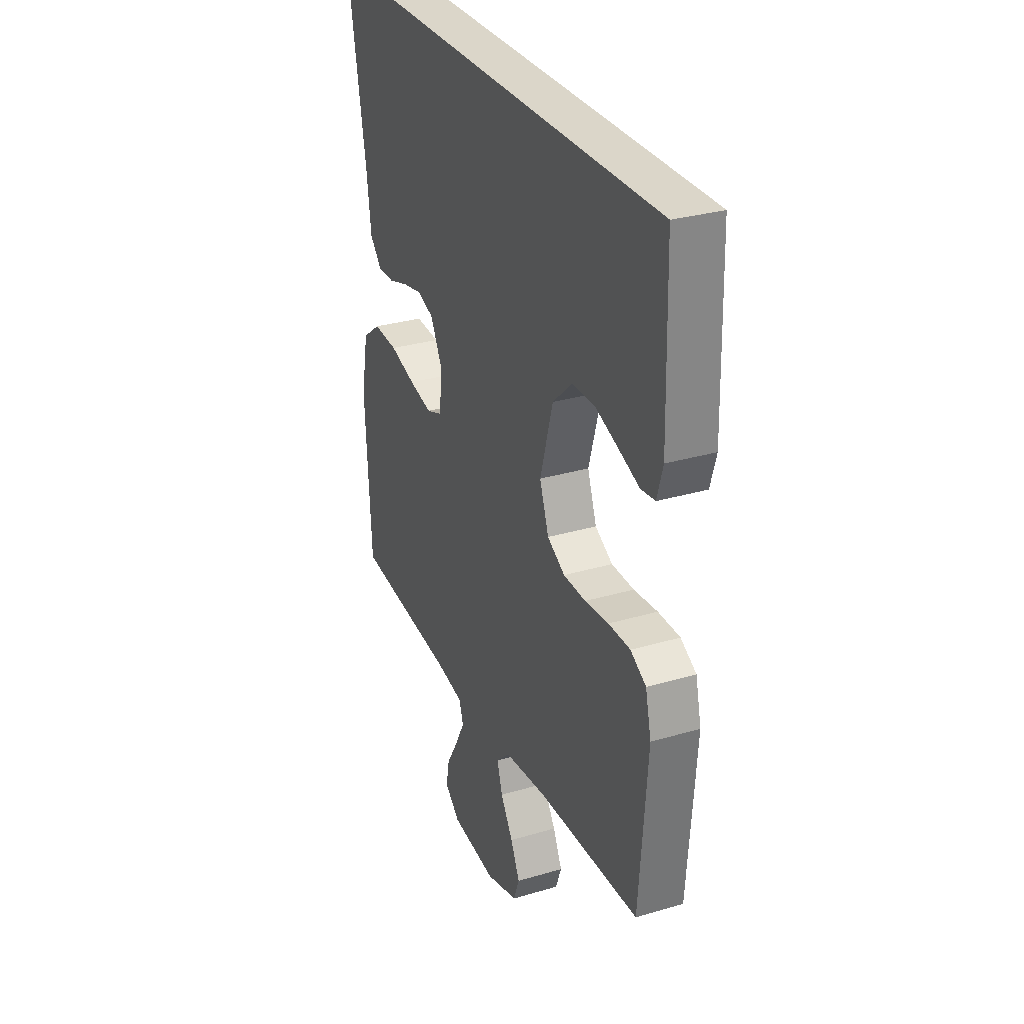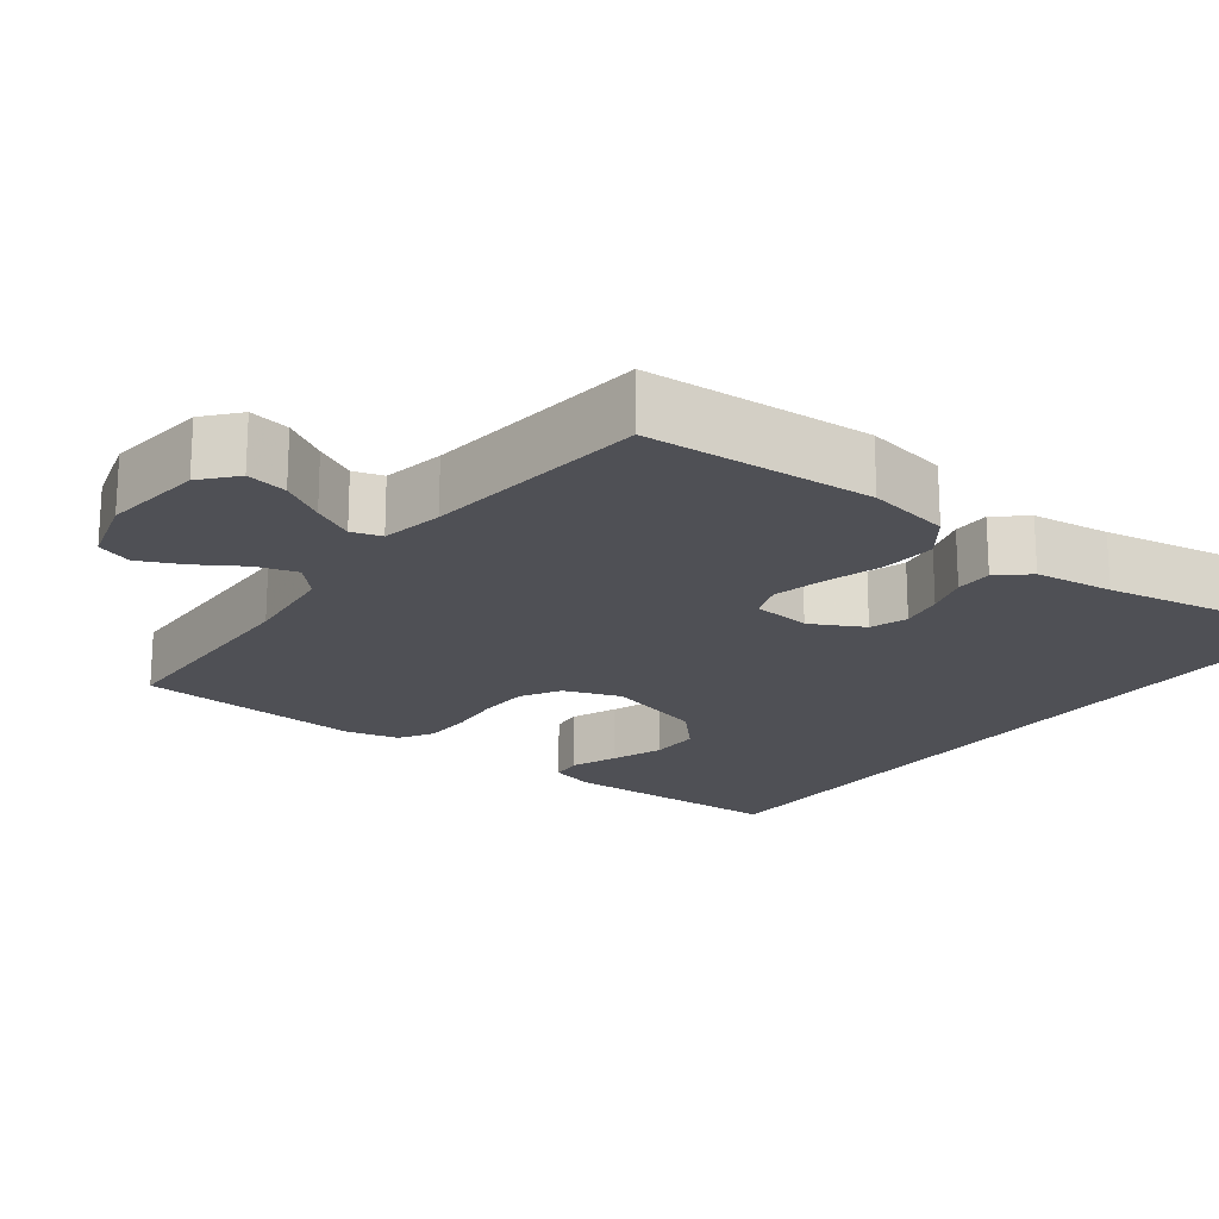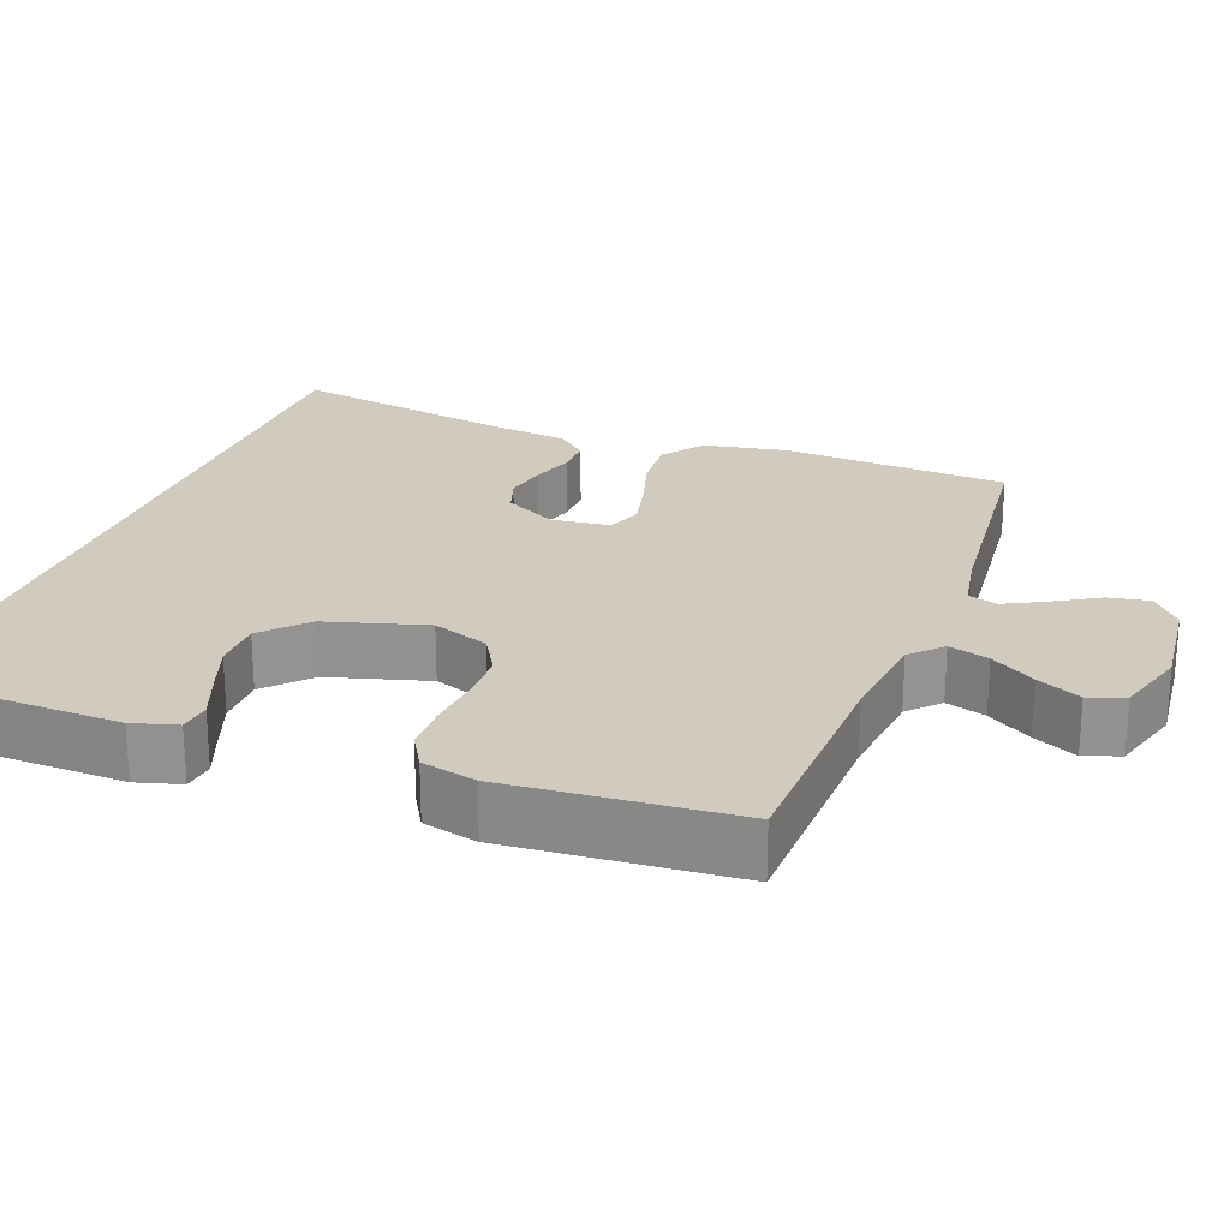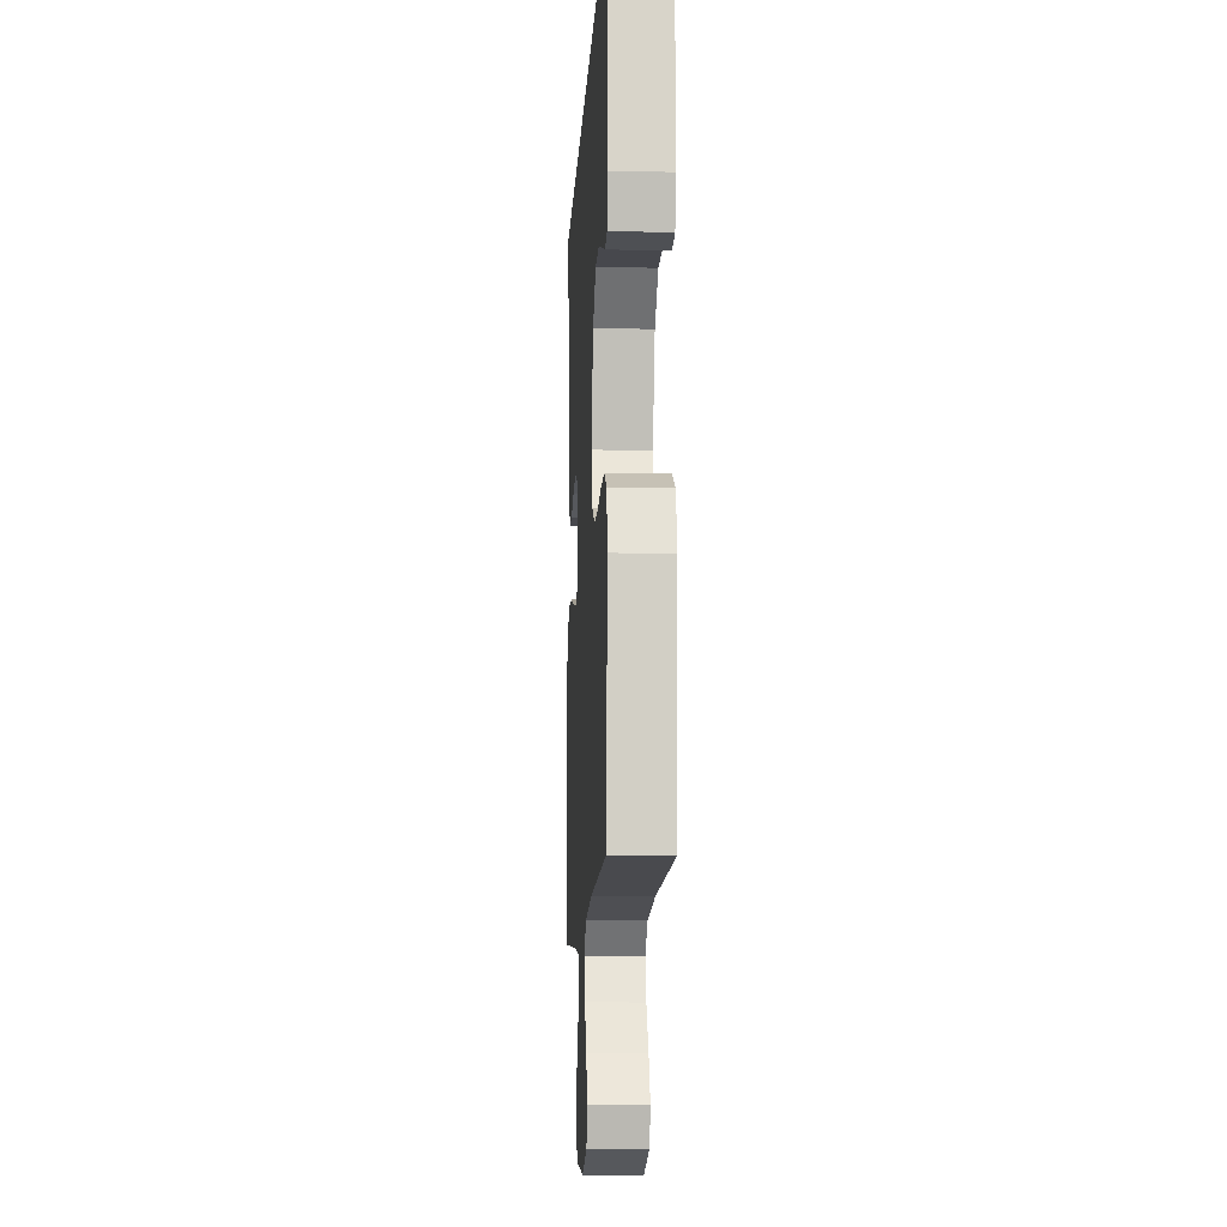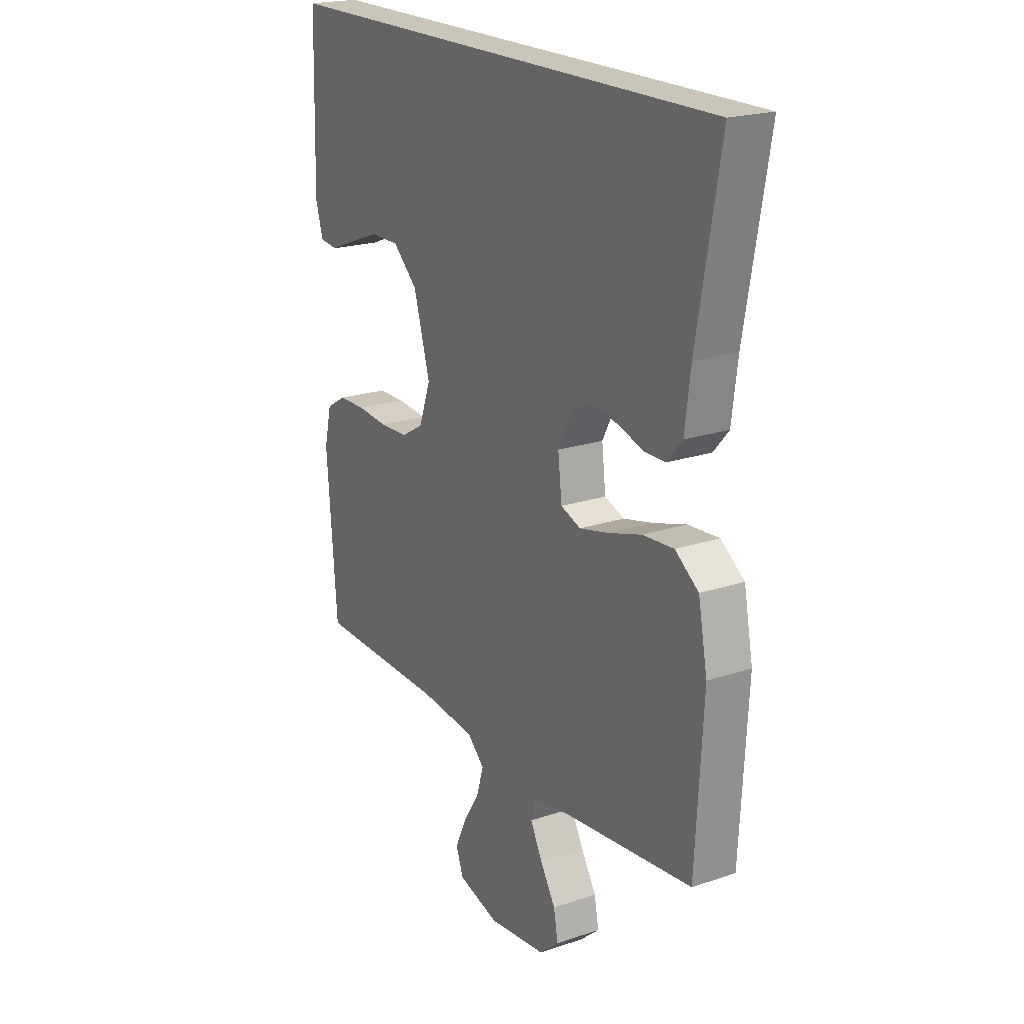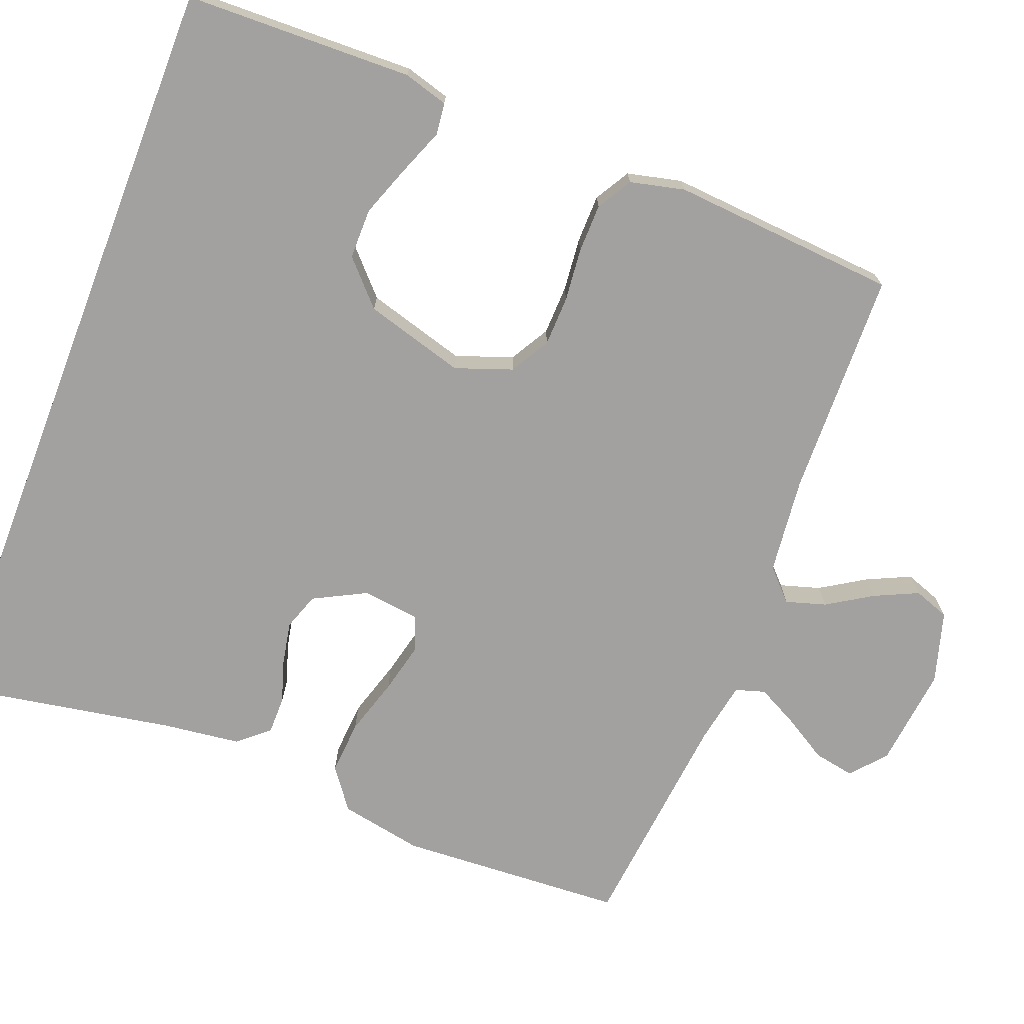
<metadata>
{"format":"obj","ext":"obj","renderer":"f3d","projection":"perspective","resolution":1024,"background":"white","views":[{"elev":30.1,"azim":66.7,"up":"+Z"},{"elev":-19.4,"azim":-126.9,"up":"+Y"},{"elev":23.4,"azim":110.7,"up":"+Y"},{"elev":-11.9,"azim":86.8,"up":"+Z"},{"elev":20.7,"azim":-121.2,"up":"+Z"},{"elev":-72.2,"azim":68.8,"up":"+Y"}]}
</metadata>
<code>
v 0.523 0.07 0.5
v 0.531 0.07 0.2
v 0.514 0.07 0.141
v 0.472 0.07 0.136
v 0.411 0.07 0.16
v 0.343 0.07 0.185
v 0.276 0.07 0.185
v 0.219 0.07 0.132
v 0.181 0.07 0
v 0.208 0.07 -0.075
v 0.26 0.07 -0.105
v 0.326 0.07 -0.107
v 0.396 0.07 -0.1
v 0.46 0.07 -0.101
v 0.506 0.07 -0.128
v 0.523 0.07 -0.2
v 0.5 0.07 -0.5
v 0.2 0.07 -0.508
v 0.072 0.07 -0.522
v 0.032 0.07 -0.56
v 0.048 0.07 -0.613
v 0.085 0.07 -0.672
v 0.112 0.07 -0.73
v 0.095 0.07 -0.777
v 0 0.07 -0.805
v -0.134 0.07 -0.79
v -0.179 0.07 -0.751
v -0.169 0.07 -0.697
v -0.134 0.07 -0.639
v -0.106 0.07 -0.585
v -0.118 0.07 -0.546
v -0.2 0.07 -0.531
v -0.5 0.07 -0.5
v -0.517 0.07 -0.2
v -0.496 0.07 -0.09
v -0.442 0.07 -0.05
v -0.37 0.07 -0.055
v -0.294 0.07 -0.078
v -0.226 0.07 -0.094
v -0.18 0.07 -0.077
v -0.171 0.07 0
v -0.207 0.07 0.069
v -0.256 0.07 0.086
v -0.313 0.07 0.075
v -0.37 0.07 0.057
v -0.419 0.07 0.057
v -0.454 0.07 0.097
v -0.467 0.07 0.2
v -0.52 0.07 0.5
v 0.523 0 0.5
v 0.531 0 0.2
v 0.514 0 0.141
v 0.472 0 0.136
v 0.411 0 0.16
v 0.343 0 0.185
v 0.276 0 0.185
v 0.219 0 0.132
v 0.181 0 0
v 0.208 0 -0.075
v 0.26 0 -0.105
v 0.326 0 -0.107
v 0.396 0 -0.1
v 0.46 0 -0.101
v 0.506 0 -0.128
v 0.523 0 -0.2
v 0.5 0 -0.5
v 0.2 0 -0.508
v 0.072 0 -0.522
v 0.032 0 -0.56
v 0.048 0 -0.613
v 0.085 0 -0.672
v 0.112 0 -0.73
v 0.095 0 -0.777
v 0 0 -0.805
v -0.134 0 -0.79
v -0.179 0 -0.751
v -0.169 0 -0.697
v -0.134 0 -0.639
v -0.106 0 -0.585
v -0.118 0 -0.546
v -0.2 0 -0.531
v -0.5 0 -0.5
v -0.517 0 -0.2
v -0.496 0 -0.09
v -0.442 0 -0.05
v -0.37 0 -0.055
v -0.294 0 -0.078
v -0.226 0 -0.094
v -0.18 0 -0.077
v -0.171 0 0
v -0.207 0 0.069
v -0.256 0 0.086
v -0.313 0 0.075
v -0.37 0 0.057
v -0.419 0 0.057
v -0.454 0 0.097
v -0.467 0 0.2
v -0.52 0 0.5
f 48 49 1 2
f 46 47 48
f 45 46 48
f 44 45 48
f 43 44 48
f 42 43 48
f 36 37 38
f 35 36 38
f 34 35 38
f 33 34 38
f 32 33 38
f 31 32 38 39
f 30 31 39 40
f 27 28 29
f 26 27 29
f 25 26 29
f 24 25 29
f 23 24 29
f 22 23 29
f 21 22 29
f 20 21 29 30
f 30 40 41
f 20 30 41
f 19 20 41
f 16 17 18
f 15 16 18
f 14 15 18
f 13 14 18
f 12 13 18
f 11 12 18 19
f 2 3 4 5
f 2 5 6
f 48 2 6 7
f 10 11 19 41
f 9 10 41 42
f 8 9 42 48
f 7 8 48
f 51 50 98 97
f 97 96 95
f 97 95 94
f 97 94 93
f 97 93 92
f 97 92 91
f 87 86 85
f 87 85 84
f 87 84 83
f 87 83 82
f 87 82 81
f 88 87 81 80
f 89 88 80 79
f 78 77 76
f 78 76 75
f 78 75 74
f 78 74 73
f 78 73 72
f 78 72 71
f 78 71 70
f 79 78 70 69
f 90 89 79
f 90 79 69
f 90 69 68
f 67 66 65
f 67 65 64
f 67 64 63
f 67 63 62
f 67 62 61
f 68 67 61 60
f 54 53 52 51
f 55 54 51
f 56 55 51 97
f 90 68 60 59
f 91 90 59 58
f 97 91 58 57
f 97 57 56
f 1 50 51 2
f 2 51 52 3
f 3 52 53 4
f 4 53 54 5
f 5 54 55 6
f 6 55 56 7
f 7 56 57 8
f 8 57 58 9
f 9 58 59 10
f 10 59 60 11
f 11 60 61 12
f 12 61 62 13
f 13 62 63 14
f 14 63 64 15
f 15 64 65 16
f 16 65 66 17
f 17 66 67 18
f 18 67 68 19
f 19 68 69 20
f 20 69 70 21
f 21 70 71 22
f 22 71 72 23
f 23 72 73 24
f 24 73 74 25
f 25 74 75 26
f 26 75 76 27
f 27 76 77 28
f 28 77 78 29
f 29 78 79 30
f 30 79 80 31
f 31 80 81 32
f 32 81 82 33
f 33 82 83 34
f 34 83 84 35
f 35 84 85 36
f 36 85 86 37
f 37 86 87 38
f 38 87 88 39
f 39 88 89 40
f 40 89 90 41
f 41 90 91 42
f 42 91 92 43
f 43 92 93 44
f 44 93 94 45
f 45 94 95 46
f 46 95 96 47
f 47 96 97 48
f 48 97 98 49
f 49 98 50 1

</code>
